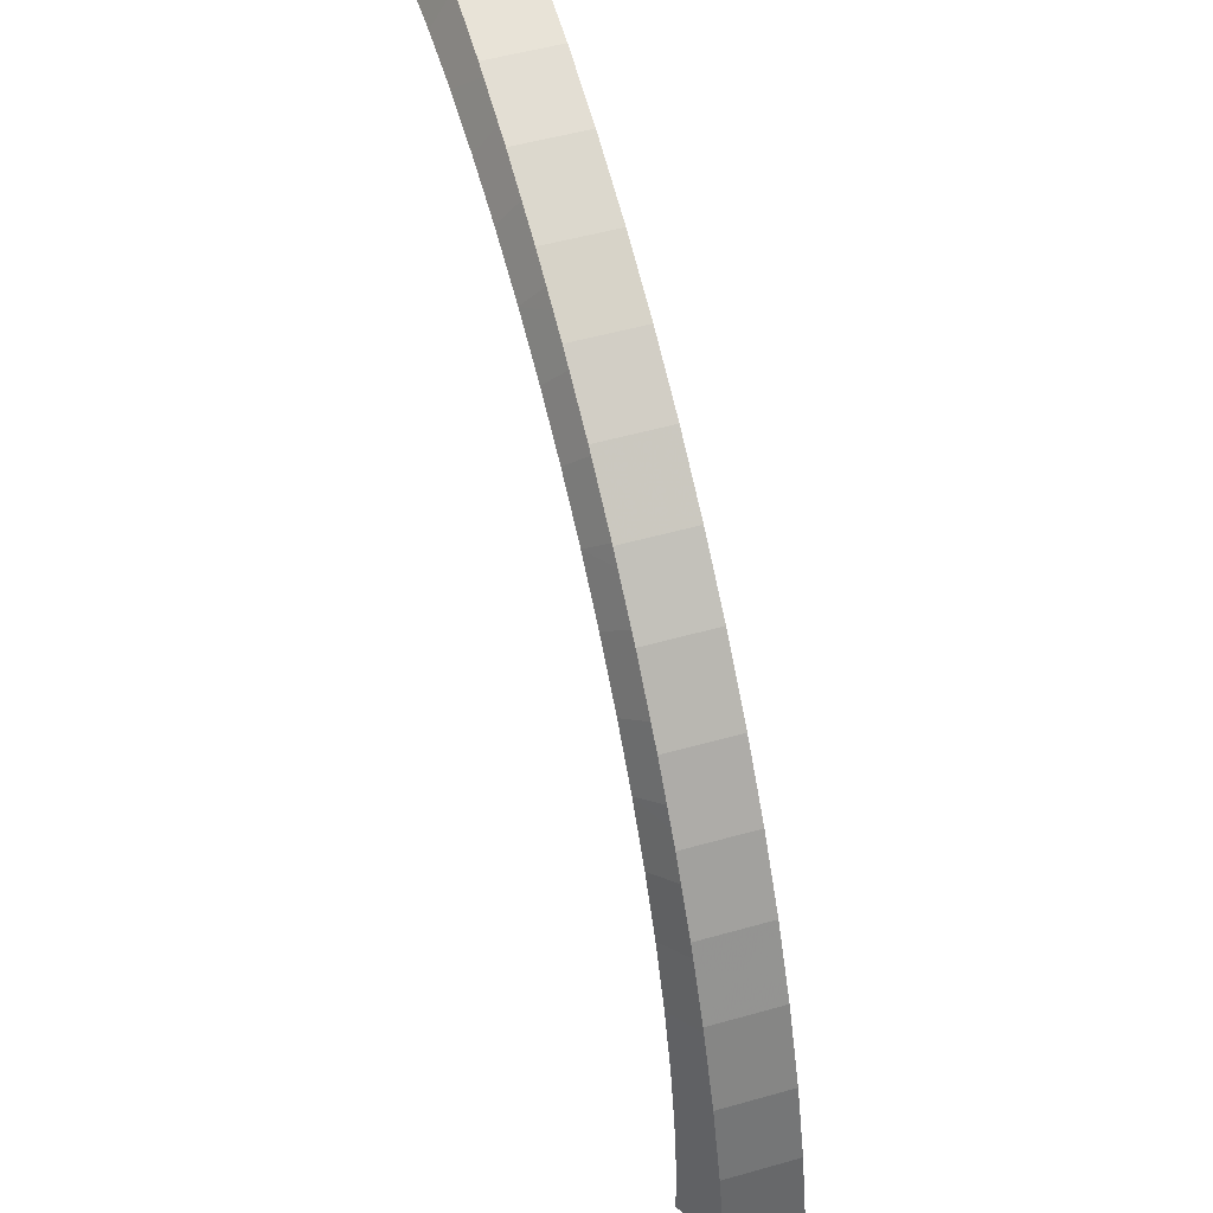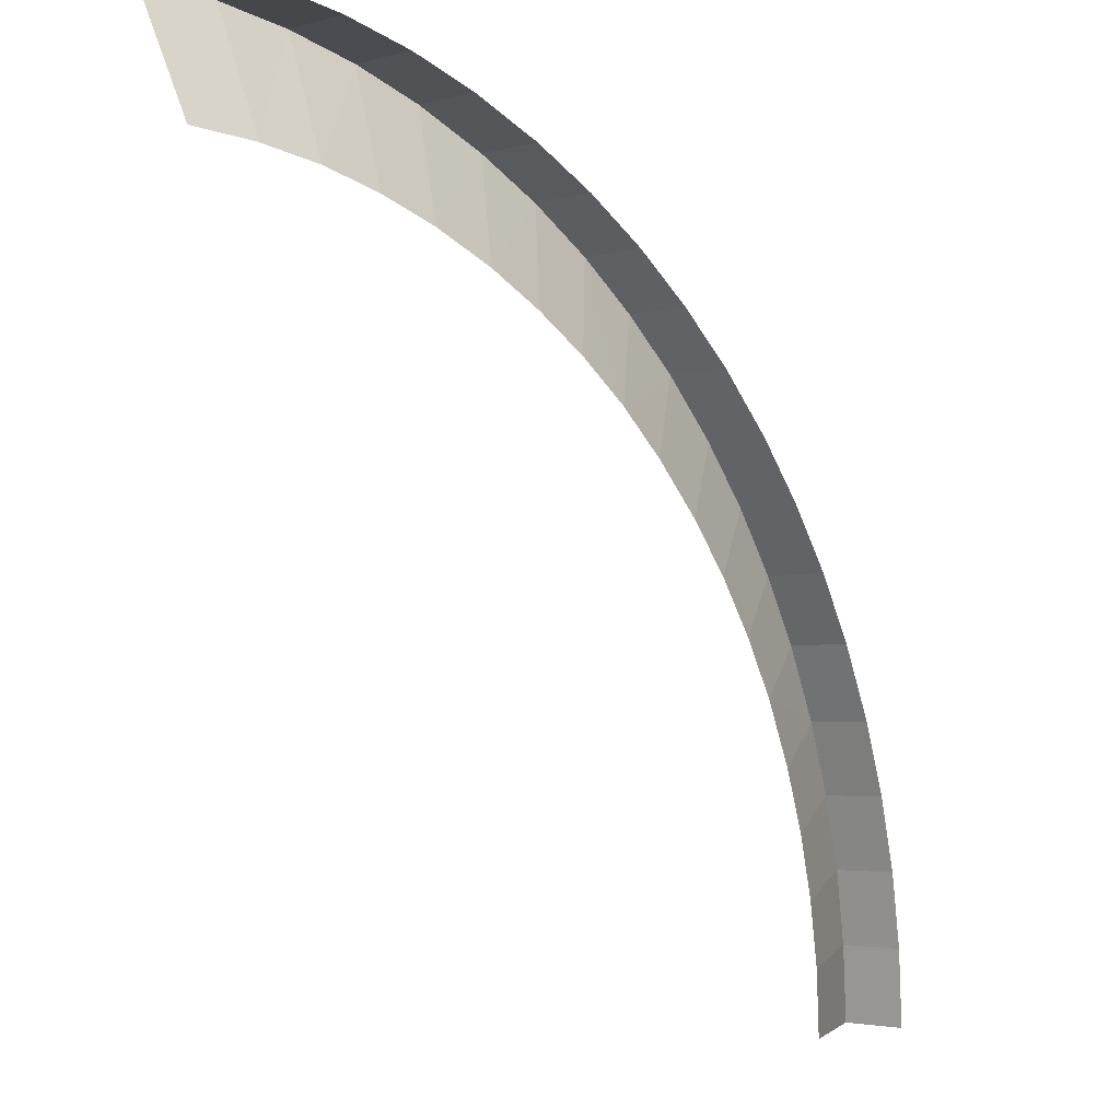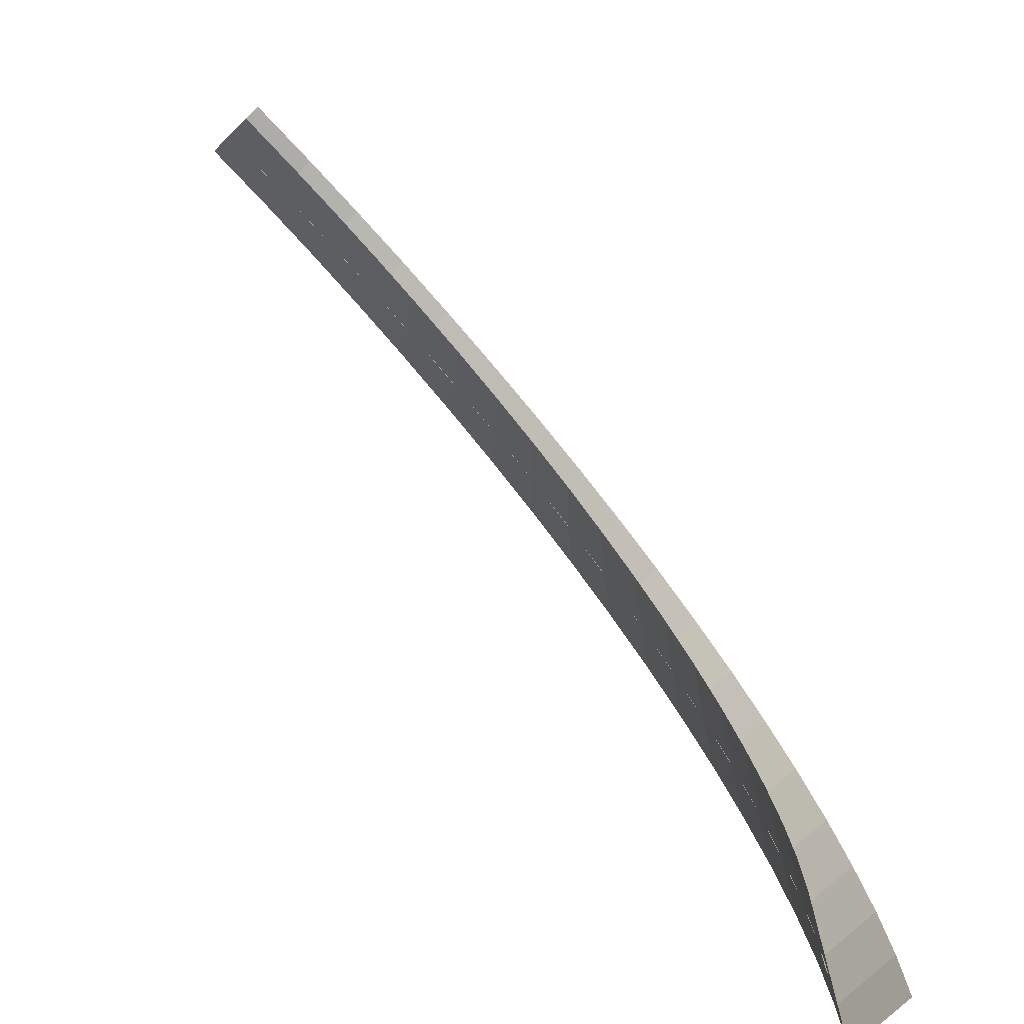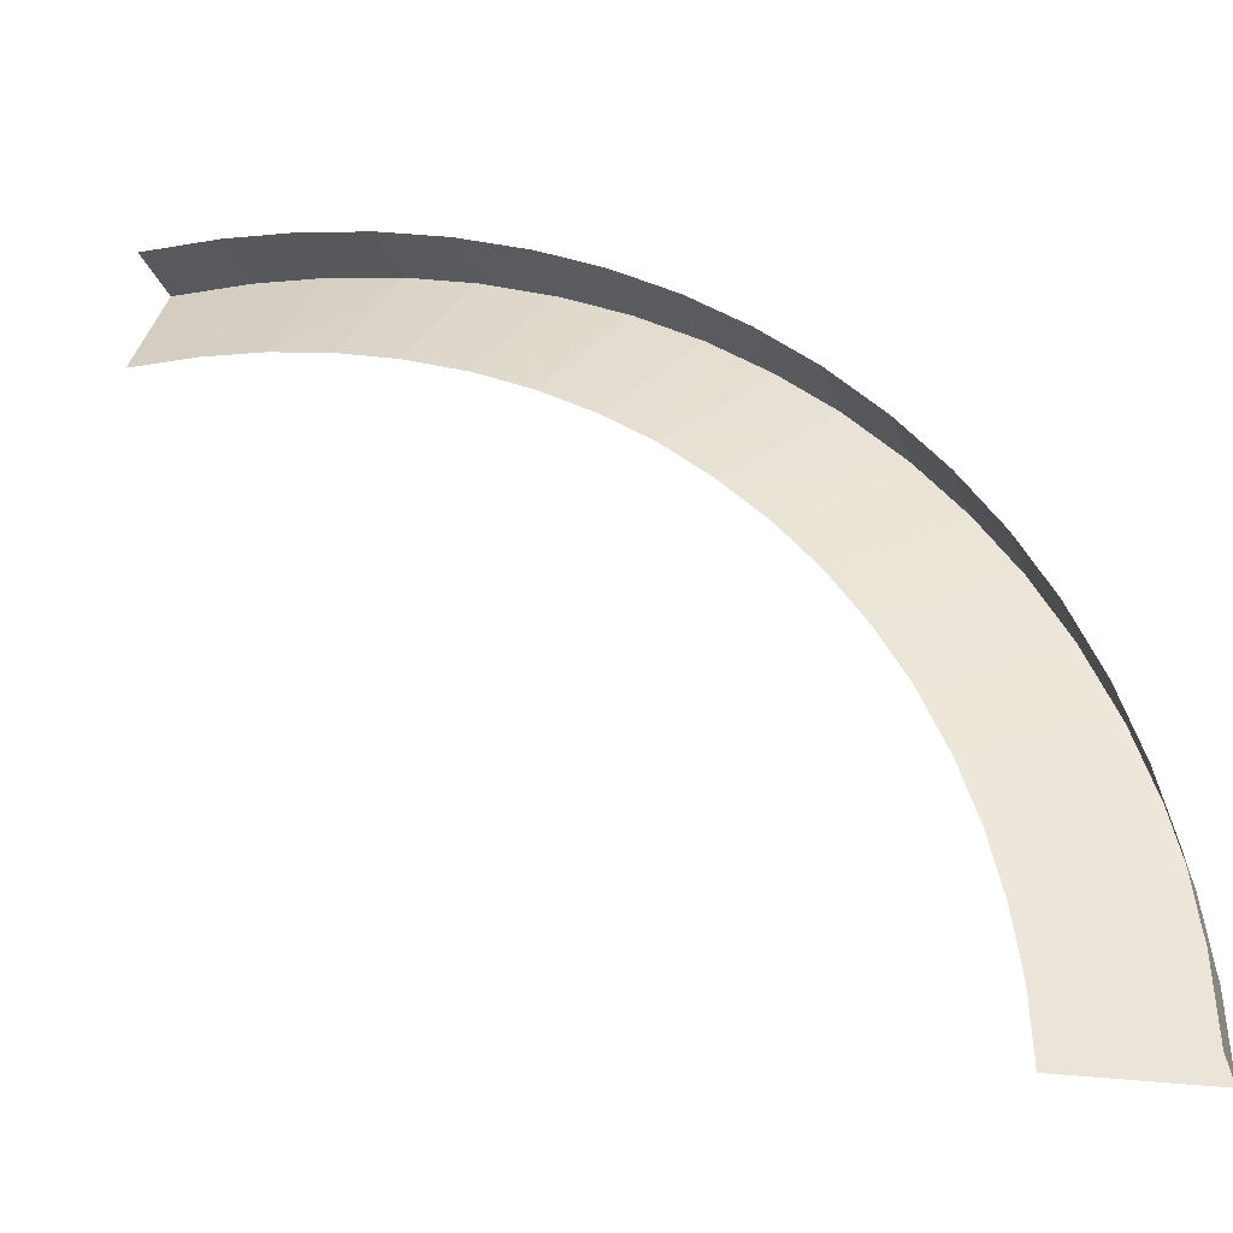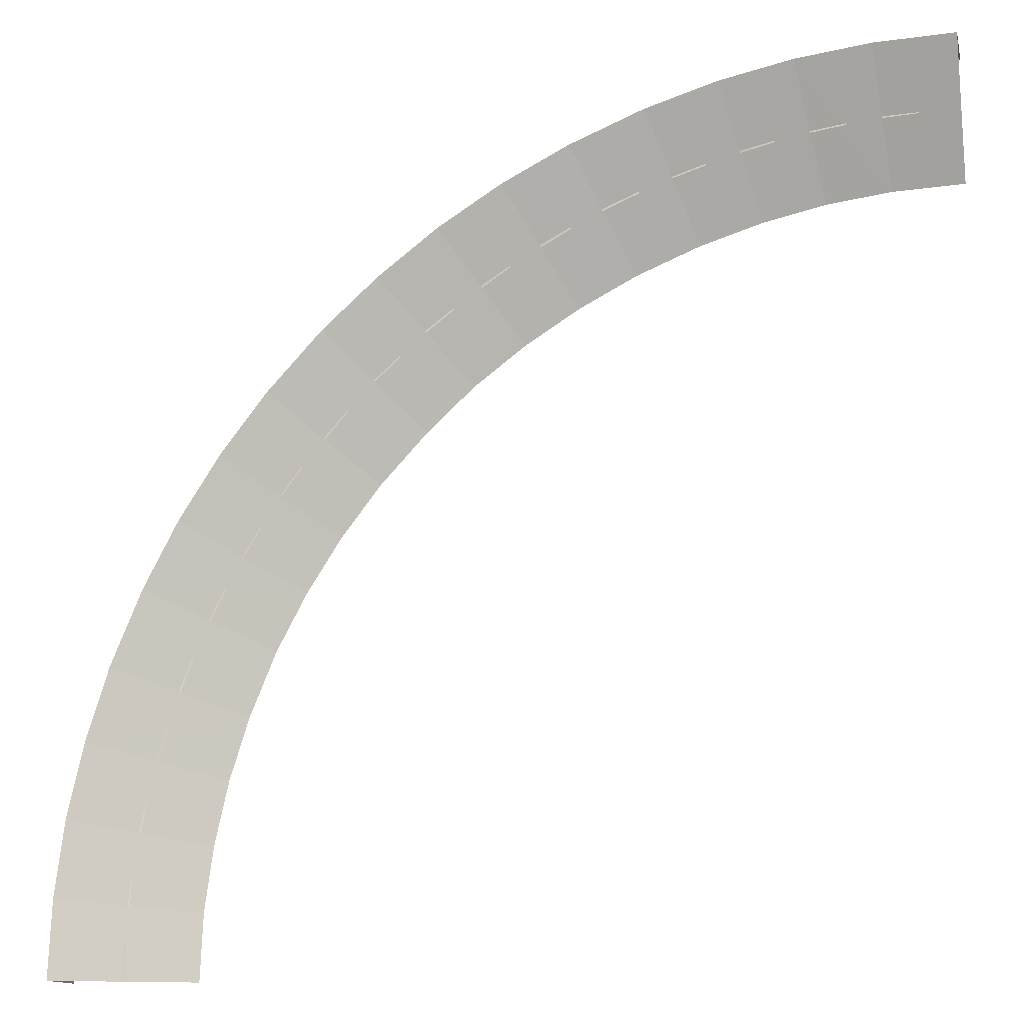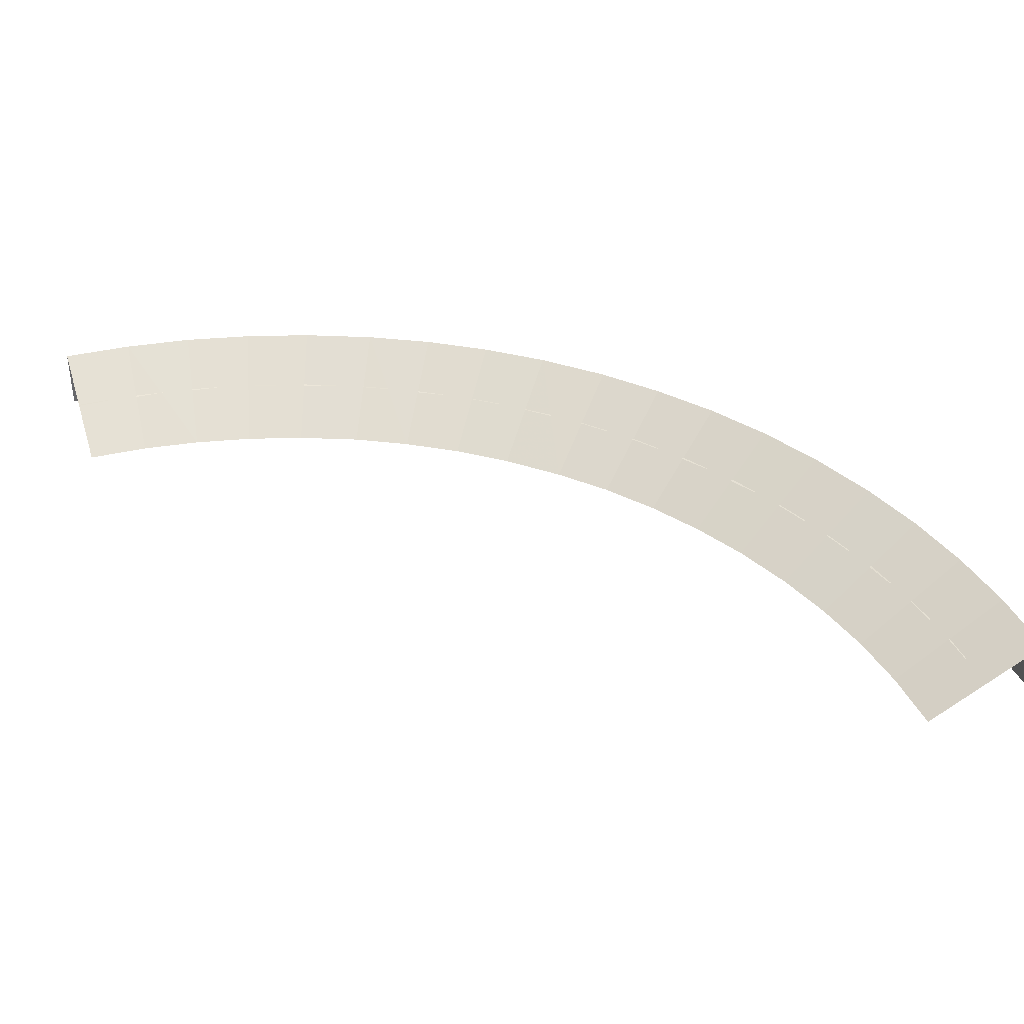
<metadata>
{"format":"obj","ext":"obj","renderer":"f3d","projection":"perspective","resolution":1024,"background":"white","views":[{"elev":51.3,"azim":72.8,"up":"+Z"},{"elev":-3.2,"azim":-45.6,"up":"+Z"},{"elev":-75.3,"azim":-46.5,"up":"+Z"},{"elev":-30.9,"azim":17.3,"up":"+Z"},{"elev":-12.9,"azim":-168.4,"up":"+Z"},{"elev":38.2,"azim":-109.0,"up":"+Y"}]}
</metadata>
<code>
v 387 0 -902
v 626 130 -882
v 632 130 -1026
v 392 0 -1026
v 510 68 -1024
v 509 68 -958
v 512 68 -959
v 514 68 -1024
v 371 0 -782
v 608 130 -741
v 504 67 -892
v 497 68 -827
v 500 68 -827
v 508 68 -892
v 345 0 -663
v 577 130 -602
v 487 67 -762
v 475 68 -697
v 478 68 -697
v 491 68 -761
v 309 0 -547
v 535 130 -466
v 459 68 -633
v 441 68 -570
v 444 68 -570
v 462 68 -633
v 260 0 -426
v 477 130 -325
v 420 67 -507
v 393 68 -437
v 396 68 -436
v 424 68 -506
v 204 0 -319
v 412 130 -199
v 367 68 -377
v 338 68 -318
v 340 68 -317
v 370 68 -375
v 139 0 -216
v 336 130 -79
v 306 67 -260
v 272 68 -203
v 274 68 -202
v 309 68 -259
v 65 0 -119
v 250 130 34
v 236 68 -148
v 197 68 -95
v 199 68 -94
v 238 68 -147
v -23 0 -23
v 147 130 147
v 155.2 67.83 -44.65
v 112.2 67.83 5.346
v 114.2 68.83 7.346
v 157.2 67.83 -42.65
v -112 0 60
v 42 130 243
v 61 68 61
v 13 68 106
v 15 68 108
v 63 68 63
v -70 130 330
v -209 0 134
v -36 68 150
v -88 68 191
v -86 68 193
v -34 68 153
v -311 0 199
v -190 130 407
v -141 67 230
v -195 68 267
v -194 68 269
v -138 68 233
v -419 0 256
v -316 130 473
v -252 67 301
v -309 68 333
v -308 68 336
v -250 68 305
v -539 0 306
v -457 130 532
v -368 68 363
v -437 68 393
v -436 68 396
v -366 68 366
v -655 0 343
v -592 130 575
v -498 68 417
v -561 68 438
v -561 68 441
v -498 68 420
v -773 0 370
v -731 130 606
v -624 67 457
v -688 68 473
v -688 68 476
v -623 68 461
v -894 0 386
v -872 130 625
v -752 68 486
v -818 68 496
v -818 68 499
v -753 68 489
v -1026 0 392
v -1024 130 632
v -883 68 504
v -949 68 508
v -951 68 510
v -884 68 507
v 632 0 -1026
v 626 0 -882
v 608 0 -741
v 577 0 -602
v 535 0 -466
v 477 0 -325
v 412 0 -199
v 336 0 -79
v 250 0 34
v 147 0 147
v 42 0 243
v -70 0 330
v -190 0 407
v -316 0 473
v -457 0 532
v -592 0 575
v -731 0 606
v -872 0 625
v -1026 0 632
f 1 2 3 4
f 5 6 7 8
f 9 10 2 1
f 11 12 13 14
f 15 16 10 9
f 17 18 19 20
f 21 22 16 15
f 23 24 25 26
f 27 28 22 21
f 29 30 31 32
f 33 34 28 27
f 35 36 37 38
f 39 40 34 33
f 41 42 43 44
f 45 46 40 39
f 47 48 49 50
f 51 52 46 45
f 53 54 55 56
f 57 58 52 51
f 59 60 61 62
f 63 58 57 64
f 65 66 67 68
f 69 70 63 64
f 71 72 73 74
f 75 76 70 69
f 77 78 79 80
f 81 82 76 75
f 83 84 85 86
f 87 88 82 81
f 89 90 91 92
f 93 94 88 87
f 95 96 97 98
f 99 100 94 93
f 101 102 103 104
f 105 106 100 99
f 107 108 109 110
f 111 3 2 112
f 112 2 10 113
f 113 10 16 114
f 114 16 22 115
f 115 22 28 116
f 116 28 34 117
f 117 34 40 118
f 118 40 46 119
f 119 46 52 120
f 120 52 58 121
f 121 58 63 122
f 122 63 70 123
f 123 70 76 124
f 124 76 82 125
f 125 82 88 126
f 126 88 94 127
f 127 94 100 128
f 128 100 106 129

</code>
